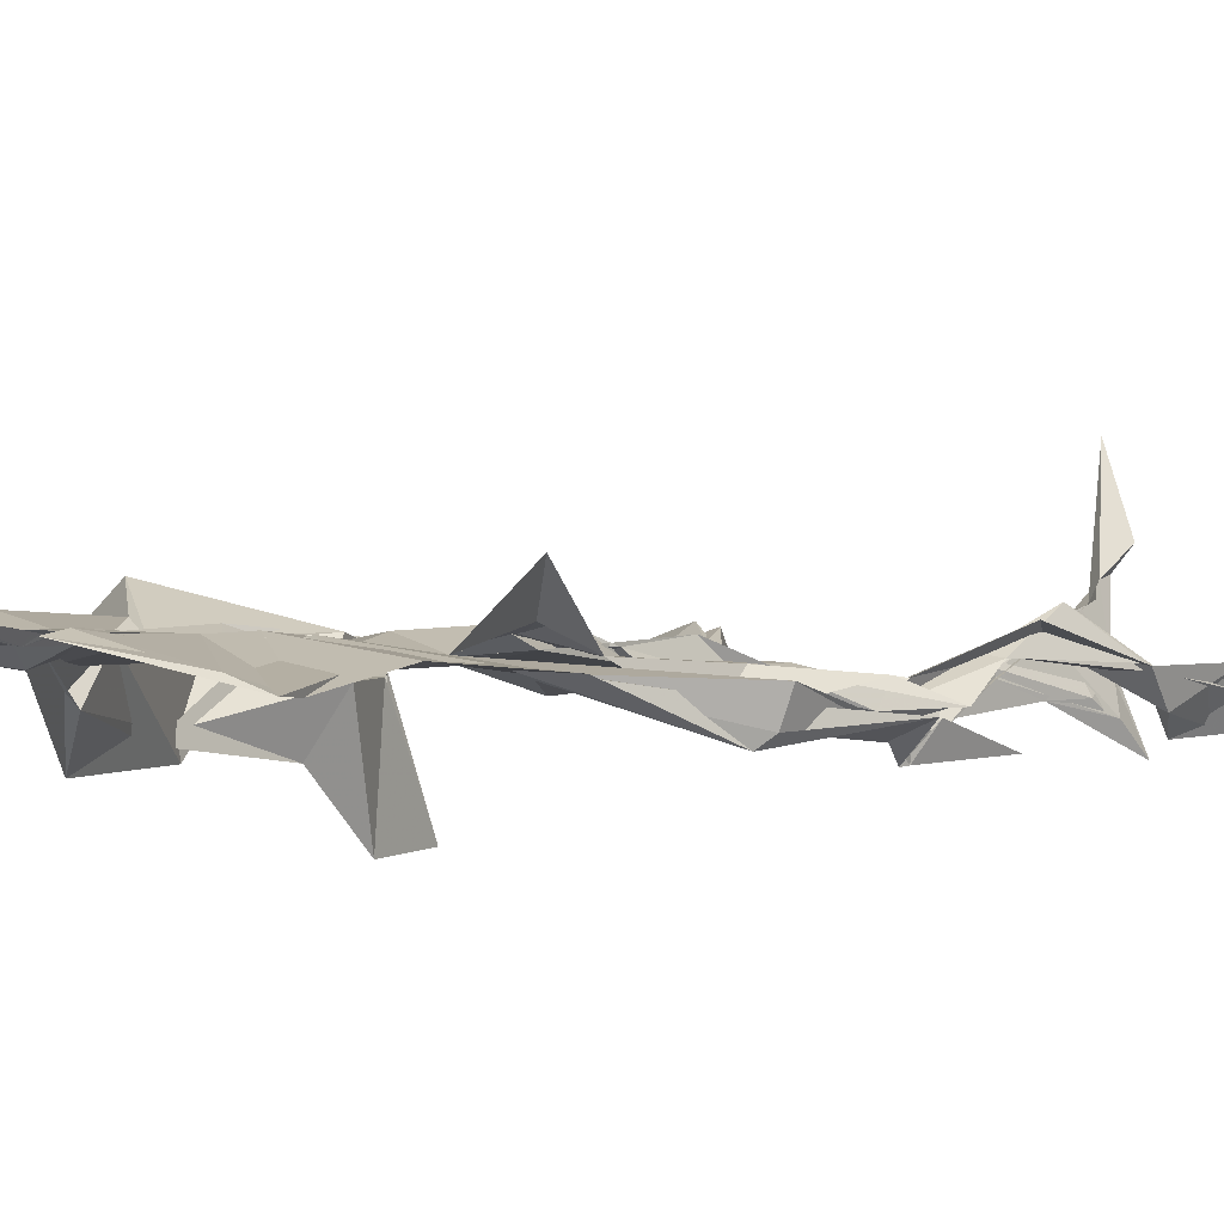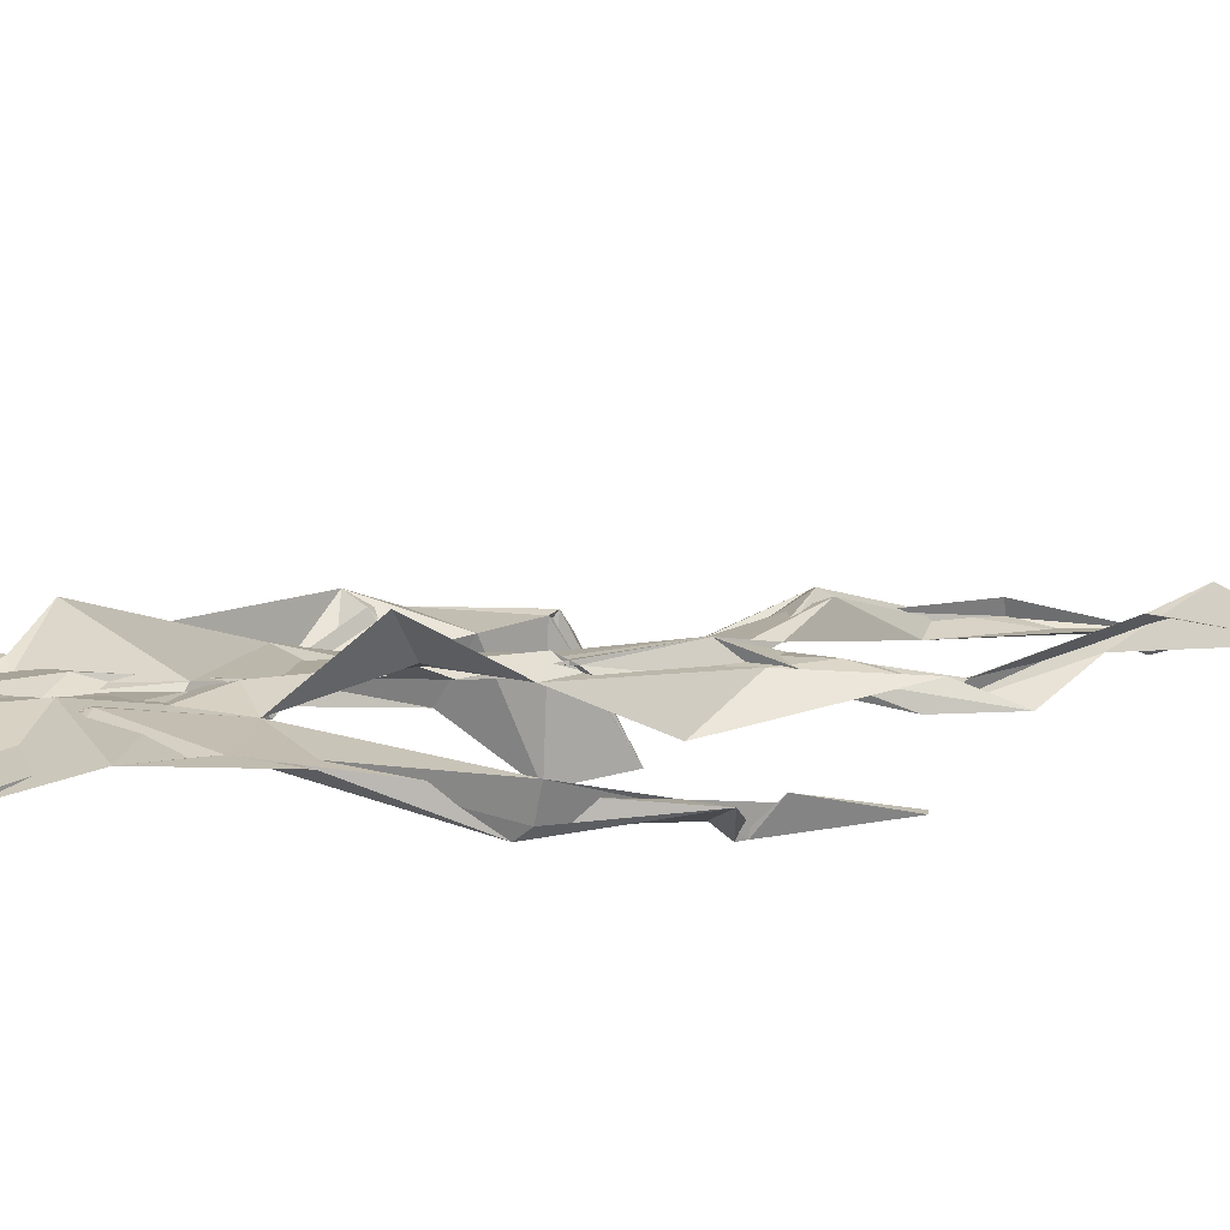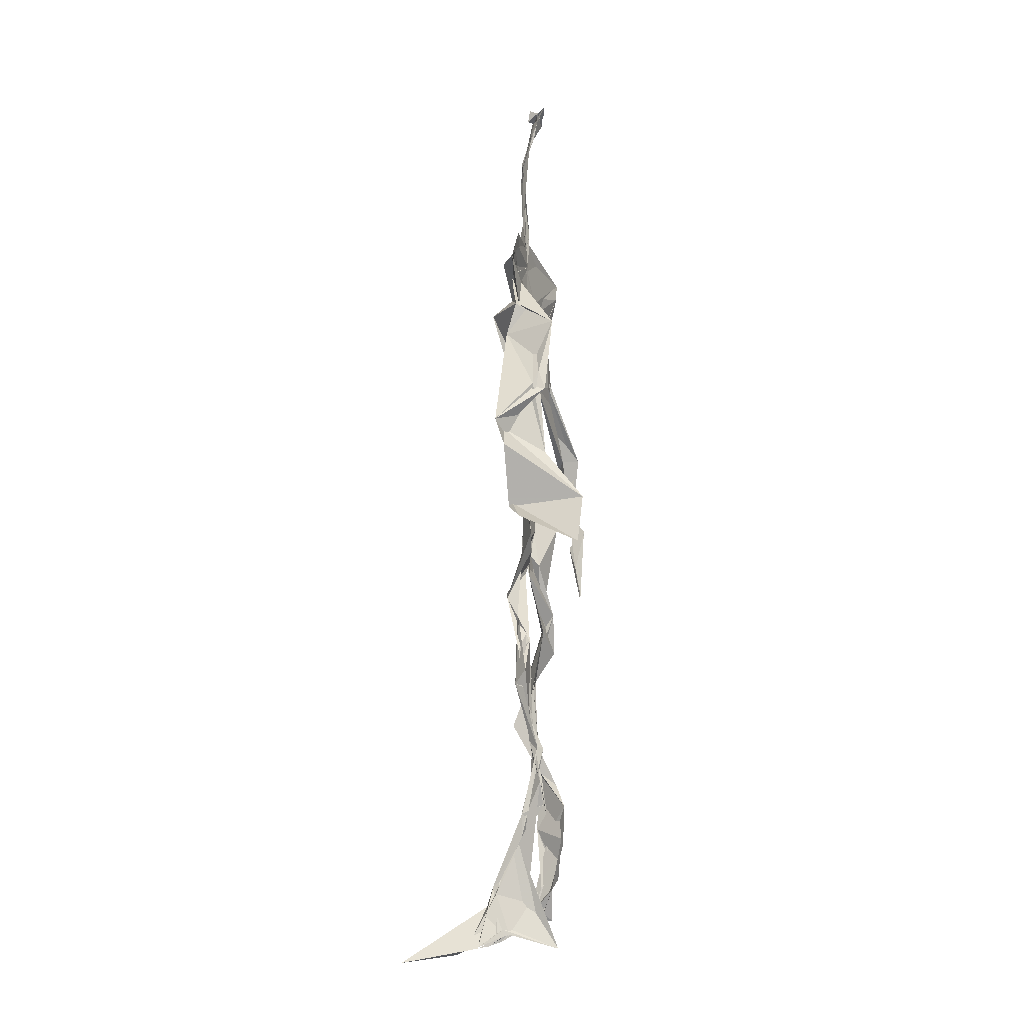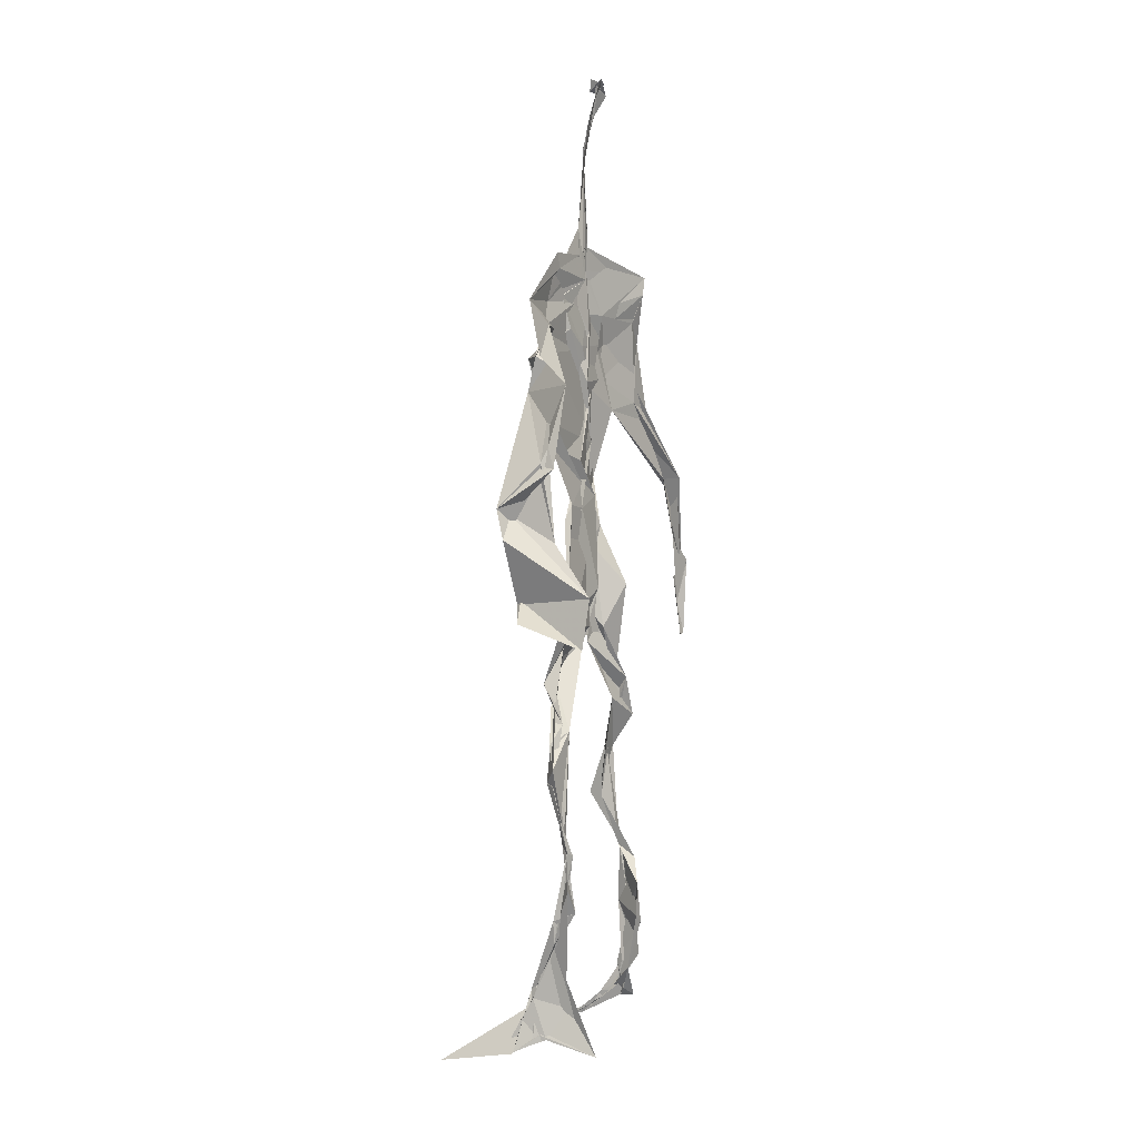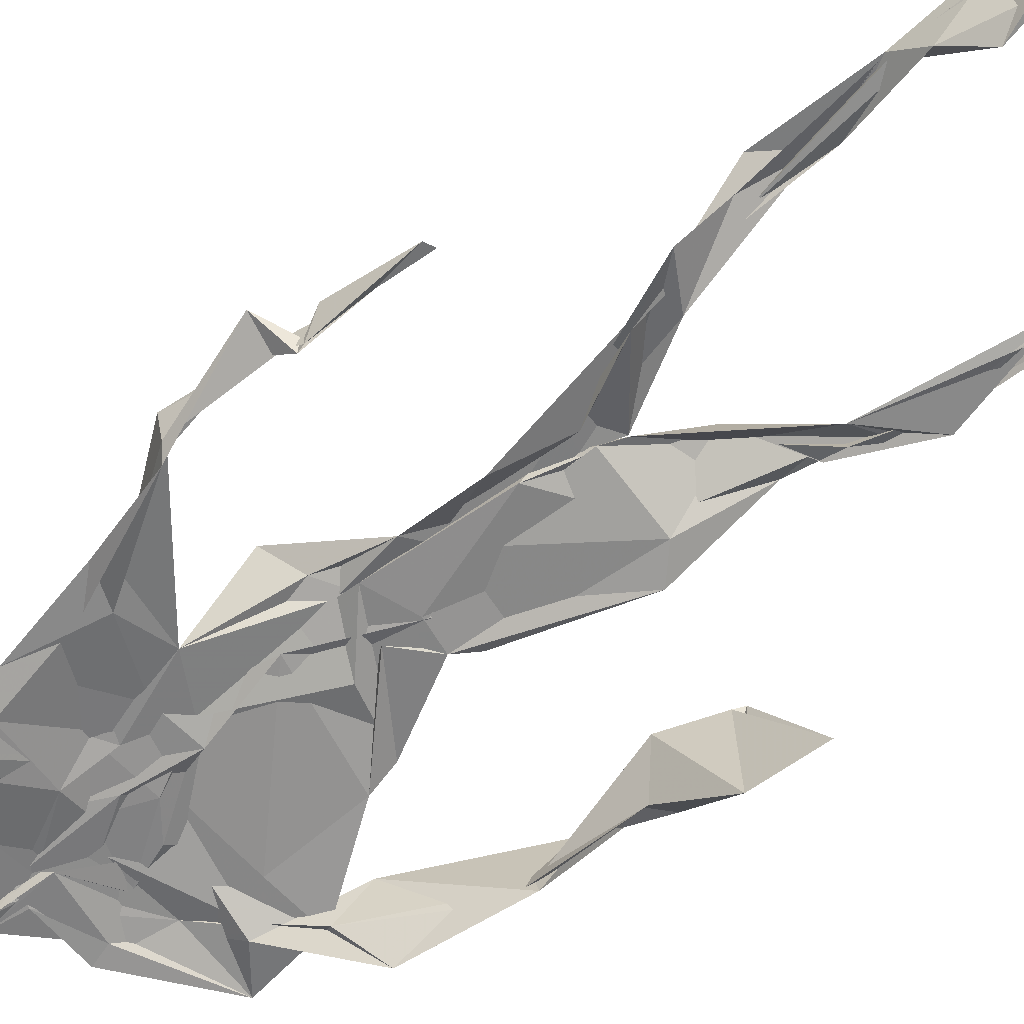
<metadata>
{"format":"obj","ext":"obj","renderer":"f3d","projection":"perspective","resolution":1024,"background":"white","views":[{"elev":-1.9,"azim":-141.8,"up":"+Z"},{"elev":9.7,"azim":-110.9,"up":"+Z"},{"elev":-13.7,"azim":100.0,"up":"+Y"},{"elev":1.7,"azim":118.7,"up":"+Y"},{"elev":-65.4,"azim":-50.9,"up":"+Z"}]}
</metadata>
<code>
v 0.4397 0.233 0.4673
v 0.5538 0.3594 0.4763
v 0.481 0.5062 0.4866
v 0.5039 0.7539 0.4845
v 0.4158 0.6834 0.4777
v 0.3803 0.4251 0.4515
v 0.5717 0.2246 0.4616
v 0.5697 0.3083 0.4767
v 0.543 0.7374 0.4849
v 0.5217 0.3972 0.4968
v 0.4684 0.4736 0.461
v 0.4418 0.3588 0.4682
v 0.4905 0.8457 0.4911
v 0.4936 0.7037 0.4862
v 0.4853 0.4704 0.4791
v 0.5643 0.08287 0.5181
v 0.5905 0.6327 0.4881
v 0.4226 0.7401 0.4665
v 0.4354 0.2512 0.4842
v 0.4819 0.4368 0.4761
v 0.5515 0.1456 0.4739
v 0.6173 0.5105 0.4483
v 0.4369 0.2533 0.4852
v 0.4955 0.8705 0.4779
v 0.4976 0.8702 0.4811
v 0.5541 0.09399 0.4918
v 0.5867 0.6522 0.4649
v 0.4347 0.1882 0.4755
v 0.5565 0.1285 0.5032
v 0.4454 0.3313 0.4857
v 0.5566 0.6073 0.4817
v 0.5113 0.5646 0.4873
v 0.5519 0.3712 0.4852
v 0.4522 0.5807 0.5145
v 0.4815 0.6226 0.4892
v 0.5024 0.7317 0.4829
v 0.5611 0.2611 0.4727
v 0.5105 0.5357 0.4822
v 0.3763 0.5604 0.4572
v 0.431 0.1337 0.4796
v 0.4486 0.2891 0.5068
v 0.5449 0.3535 0.4748
v 0.5008 0.7657 0.4815
v 0.5674 0.2556 0.4647
v 0.4932 0.8411 0.4894
v 0.4268 0.7247 0.4664
v 0.4742 0.5236 0.4831
v 0.5539 0.5902 0.4874
v 0.4344 0.1387 0.4827
v 0.4866 0.8876 0.4713
v 0.555 0.7094 0.4897
v 0.5618 0.08178 0.526
v 0.559 0.6661 0.4836
v 0.5078 0.5387 0.4825
v 0.5563 0.1919 0.4729
v 0.4302 0.1089 0.4832
v 0.5607 0.2047 0.4605
v 0.4325 0.1924 0.4868
v 0.4335 0.1224 0.4804
v 0.4209 0.6459 0.4776
v 0.4346 0.08866 0.5211
v 0.487 0.4564 0.4921
v 0.4361 0.2418 0.4818
v 0.492 0.4451 0.4845
v 0.4693 0.6499 0.485
v 0.4568 0.3837 0.479
v 0.5579 0.08983 0.5028
v 0.4759 0.6725 0.4853
v 0.4548 0.3769 0.4782
v 0.4832 0.8961 0.4803
v 0.4935 0.4377 0.483
v 0.4688 0.375 0.4744
v 0.4325 0.1458 0.4668
v 0.5758 0.688 0.477
v 0.5555 0.4524 0.4718
v 0.4748 0.7038 0.4812
v 0.4581 0.3925 0.4664
v 0.3835 0.5648 0.4671
v 0.3721 0.4771 0.4626
v 0.5662 0.08213 0.5174
v 0.5674 0.7103 0.4954
v 0.4281 0.1082 0.4741
v 0.3773 0.4883 0.4472
v 0.5332 0.6862 0.4929
v 0.5531 0.1352 0.5065
v 0.5582 0.2586 0.471
v 0.4809 0.5494 0.4847
v 0.4821 0.5636 0.4903
v 0.4531 0.2122 0.4577
v 0.4368 0.1928 0.4753
v 0.4857 0.6401 0.4857
v 0.5055 0.8989 0.466
v 0.502 0.7403 0.4874
v 0.3827 0.5652 0.4513
v 0.5729 0.6854 0.4852
v 0.4979 0.4249 0.4831
v 0.5134 0.5787 0.4812
v 0.4316 0.7002 0.4743
v 0.4391 0.08287 0.5419
v 0.5012 0.8628 0.4809
v 0.5001 0.5046 0.485
v 0.4022 0.6225 0.4747
v 0.5597 0.2845 0.4705
v 0.498 0.6457 0.4831
v 0.4357 0.09962 0.5099
v 0.4347 0.1146 0.4806
v 0.5066 0.6725 0.4909
v 0.4978 0.7481 0.4875
v 0.4976 0.8948 0.467
v 0.4924 0.8975 0.4755
v 0.4878 0.5138 0.491
v 0.4644 0.6798 0.4856
v 0.6086 0.6364 0.4431
v 0.5431 0.08209 0.4506
v 0.4682 0.5662 0.4933
v 0.5076 0.5597 0.4829
v 0.5671 0.3425 0.4814
v 0.5557 0.09804 0.4973
v 0.5569 0.1763 0.483
v 0.4953 0.7478 0.4863
v 0.3706 0.5593 0.4732
v 0.5916 0.6611 0.4762
v 0.4402 0.1772 0.461
v 0.4435 0.2438 0.4813
v 0.5007 0.8911 0.4724
v 0.4899 0.8267 0.4918
v 0.4544 0.3353 0.4876
v 0.5096 0.7518 0.4847
v 0.4775 0.4408 0.4822
v 0.5531 0.07673 0.5389
v 0.4998 0.4256 0.4862
v 0.485 0.8926 0.4766
v 0.5556 0.3726 0.4831
v 0.532 0.7157 0.4888
v 0.5993 0.7066 0.4815
v 0.4566 0.2875 0.4912
v 0.5662 0.1973 0.4784
v 0.5573 0.6626 0.507
v 0.6219 0.4674 0.4147
v 0.3569 0.5008 0.4625
v 0.5096 0.7131 0.4877
v 0.6238 0.5327 0.4851
v 0.5306 0.4003 0.4988
v 0.5431 0.1039 0.4673
v 0.6424 0.5133 0.4813
v 0.4447 0.1355 0.4712
v 0.4307 0.1507 0.4759
v 0.549 0.1181 0.5127
v 0.6439 0.4473 0.4677
v 0.5734 0.07006 0.5834
v 0.4375 0.08455 0.5323
v 0.6376 0.5379 0.49
v 0.6178 0.5867 0.4542
v 0.6209 0.4613 0.4806
v 0.499 0.7606 0.4848
v 0.4858 0.5947 0.4858
v 0.3724 0.5133 0.4631
v 0.4929 0.6872 0.4842
v 0.4565 0.6234 0.4813
v 0.4938 0.8907 0.4765
v 0.3785 0.4927 0.4466
v 0.4483 0.1825 0.4613
v 0.4315 0.1363 0.4886
v 0.5945 0.661 0.4787
v 0.4532 0.2971 0.493
v 0.3746 0.4276 0.4513
v 0.485 0.7059 0.4864
v 0.433 0.1161 0.4913
v 0.4382 0.3202 0.4994
v 0.4933 0.5083 0.4832
v 0.4419 0.7427 0.4736
v 0.5674 0.2533 0.4593
v 0.5661 0.3118 0.4845
v 0.5561 0.174 0.4865
v 0.4966 0.8404 0.4886
v 0.4872 0.6377 0.4887
v 0.5549 0.3924 0.4937
v 0.5535 0.1438 0.5012
v 0.527 0.5412 0.4819
v 0.3794 0.4548 0.4556
v 0.6049 0.4983 0.4766
v 0.6265 0.4269 0.4188
v 0.3761 0.4895 0.4539
v 0.435 0.1109 0.5014
v 0.5613 0.09062 0.5238
v 0.5469 0.7502 0.4847
v 0.5748 0.3238 0.474
v 0.6176 0.4668 0.479
v 0.5453 0.1208 0.4753
v 0.4658 0.6756 0.4866
v 0.5628 0.1766 0.4795
v 0.6201 0.5692 0.448
v 0.5336 0.4397 0.4835
v 0.6214 0.5743 0.4589
v 0.536 0.5292 0.4836
v 0.4312 0.1107 0.4912
v 0.4918 0.8917 0.484
v 0.5222 0.6893 0.4858
v 0.4797 0.4124 0.4831
v 0.5023 0.895 0.4728
v 0.5403 0.4377 0.4743
v 0.4297 0.1074 0.4862
v 0.4943 0.9022 0.4819
v 0.4259 0.631 0.4754
v 0.5043 0.6755 0.4846
v 0.5633 0.2479 0.4668
v 0.5071 0.7749 0.487
v 0.4803 0.6841 0.4879
v 0.4996 0.7391 0.4876
f 23 165 30
f 135 74 122
f 174 29 55
f 6 166 180
f 97 87 48
f 108 43 155
f 32 116 195
f 151 61 184
f 128 51 120
f 27 95 122
f 119 144 21
f 133 187 173
f 49 196 73
f 156 53 31
f 101 88 47
f 48 176 97
f 31 48 116
f 112 205 14
f 1 19 58
f 97 91 88
f 153 22 194
f 59 61 40
f 64 129 199
f 69 169 136
f 128 120 207
f 17 194 152
f 17 113 74
f 190 159 68
f 90 23 28
f 180 166 83
f 81 84 74
f 80 148 150
f 179 75 195
f 160 109 203
f 11 129 47
f 127 136 124
f 107 95 53
f 99 151 105
f 191 172 55
f 25 207 45
f 149 182 154
f 35 115 159
f 94 78 60
f 118 52 26
f 68 159 91
f 22 142 139
f 14 205 134
f 38 32 3
f 53 156 107
f 100 160 70
f 208 46 167
f 201 170 195
f 110 126 25
f 173 8 33
f 39 121 183
f 85 67 178
f 39 183 140
f 3 170 62
f 39 204 121
f 131 10 15
f 117 8 103
f 142 22 153
f 181 188 145
f 169 165 19
f 140 161 157
f 155 13 45
f 99 105 61
f 195 116 179
f 57 178 119
f 177 193 33
f 83 79 161
f 160 203 70
f 97 88 87
f 118 67 16
f 171 93 167
f 12 77 30
f 178 67 144
f 62 71 131
f 62 20 3
f 166 79 83
f 208 104 65
f 39 94 204
f 207 120 4
f 21 7 119
f 171 46 18
f 47 88 34
f 94 140 78
f 44 57 37
f 147 90 40
f 121 159 78
f 93 4 120
f 134 84 36
f 43 175 13
f 119 7 57
f 11 66 129
f 55 29 148
f 189 21 114
f 12 30 72
f 125 50 132
f 20 66 11
f 54 48 87
f 89 124 1
f 155 45 4
f 195 75 201
f 109 92 197
f 137 85 57
f 105 151 196
f 120 158 167
f 155 43 13
f 44 8 173
f 145 152 181
f 205 176 198
f 26 114 118
f 154 182 139
f 66 77 12
f 187 10 42
f 203 197 70
f 26 185 29
f 96 69 77
f 186 128 9
f 70 200 24
f 1 124 136
f 175 100 70
f 152 192 17
f 80 16 85
f 200 50 24
f 56 184 61
f 161 79 180
f 89 1 162
f 37 57 7
f 81 135 9
f 131 42 10
f 47 129 101
f 80 85 148
f 46 5 98
f 49 73 58
f 8 37 103
f 46 98 18
f 201 177 143
f 202 59 163
f 163 59 40
f 69 96 72
f 78 140 157
f 17 74 164
f 162 146 123
f 185 150 148
f 181 152 194
f 197 200 70
f 169 72 165
f 158 107 104
f 111 3 11
f 187 42 86
f 68 76 190
f 53 164 31
f 69 136 127
f 152 145 142
f 23 63 28
f 163 40 28
f 29 174 189
f 116 32 31
f 190 98 60
f 98 76 18
f 24 125 13
f 25 92 110
f 58 162 1
f 49 58 147
f 66 20 77
f 197 203 109
f 166 6 79
f 142 145 139
f 43 36 126
f 132 50 92
f 74 113 122
f 204 65 159
f 83 183 157
f 175 43 126
f 4 45 207
f 65 204 5
f 141 158 120
f 10 187 133
f 159 88 91
f 174 21 189
f 108 18 76
f 209 76 14
f 94 102 204
f 106 82 202
f 193 10 33
f 105 147 40
f 194 22 181
f 200 197 50
f 3 32 170
f 196 147 105
f 62 15 87
f 147 58 90
f 83 157 180
f 68 91 112
f 160 100 126
f 180 79 6
f 89 162 123
f 137 57 44
f 101 62 87
f 75 179 193
f 155 93 171
f 36 84 81
f 134 209 14
f 199 12 72
f 41 63 23
f 109 160 110
f 82 146 168
f 192 142 153
f 114 144 118
f 46 171 167
f 16 150 52
f 61 151 99
f 38 111 115
f 135 81 74
f 121 204 159
f 73 146 162
f 55 172 86
f 136 169 19
f 73 162 58
f 45 132 25
f 164 27 17
f 112 91 205
f 35 104 156
f 77 62 96
f 170 32 195
f 176 205 91
f 201 71 170
f 117 2 8
f 51 128 186
f 13 175 24
f 16 67 85
f 143 131 71
f 28 40 90
f 29 189 26
f 32 38 156
f 59 56 61
f 138 31 164
f 159 190 60
f 133 173 33
f 167 158 208
f 186 9 135
f 62 101 64
f 152 142 192
f 164 74 84
f 103 86 42
f 121 78 157
f 132 92 25
f 23 30 41
f 13 125 45
f 4 93 155
f 188 181 139
f 169 69 72
f 202 163 106
f 62 170 71
f 89 28 63
f 202 56 59
f 107 141 95
f 189 114 26
f 137 44 191
f 7 21 174
f 46 208 5
f 104 107 156
f 139 182 188
f 64 101 129
f 207 36 9
f 154 145 188
f 43 209 36
f 146 82 106
f 157 183 121
f 123 28 89
f 172 44 173
f 151 184 196
f 63 124 89
f 24 175 70
f 106 163 123
f 54 193 179
f 122 113 27
f 165 72 30
f 138 176 48
f 168 146 73
f 95 51 122
f 35 159 65
f 138 84 198
f 136 19 1
f 84 138 164
f 64 96 62
f 22 139 181
f 172 173 86
f 77 69 127
f 35 156 38
f 55 148 191
f 177 75 193
f 15 10 193
f 65 104 35
f 185 26 52
f 106 123 146
f 93 120 167
f 12 199 129
f 165 23 19
f 88 101 87
f 190 76 98
f 209 108 76
f 117 42 143
f 102 94 60
f 183 161 140
f 48 54 179
f 207 9 128
f 154 139 145
f 90 58 19
f 171 18 155
f 31 138 48
f 105 40 61
f 133 33 10
f 209 134 36
f 164 95 27
f 30 77 127
f 179 116 48
f 193 54 15
f 29 185 148
f 68 112 76
f 100 175 126
f 115 111 47
f 149 154 188
f 47 111 11
f 197 92 50
f 9 36 81
f 192 113 17
f 184 56 168
f 37 8 44
f 156 31 32
f 16 52 118
f 130 52 150
f 201 75 177
f 97 176 91
f 3 111 38
f 120 51 141
f 55 206 174
f 17 27 194
f 2 33 8
f 108 155 18
f 83 161 183
f 143 71 201
f 39 140 94
f 53 95 164
f 30 127 41
f 172 191 44
f 66 12 129
f 168 73 196
f 37 7 103
f 207 25 126
f 113 153 27
f 177 33 2
f 62 131 15
f 174 206 7
f 113 192 153
f 95 141 51
f 122 51 135
f 143 177 2
f 20 62 77
f 20 11 3
f 34 88 159
f 117 103 42
f 34 159 115
f 28 123 163
f 206 86 103
f 102 5 204
f 60 78 159
f 207 126 36
f 206 103 7
f 150 185 130
f 15 54 87
f 148 85 191
f 173 187 86
f 52 130 185
f 119 178 144
f 49 147 196
f 178 57 85
f 144 114 21
f 158 141 107
f 124 63 127
f 196 184 168
f 35 38 115
f 202 82 56
f 2 117 143
f 138 198 176
f 110 160 126
f 132 45 125
f 209 43 108
f 131 143 42
f 208 158 104
f 188 182 149
f 80 150 16
f 186 135 51
f 199 96 64
f 5 60 98
f 41 127 63
f 72 96 199
f 125 24 50
f 90 19 23
f 67 118 144
f 112 14 76
f 109 110 92
f 168 56 82
f 84 134 198
f 206 55 86
f 205 198 134
f 102 60 5
f 137 191 85
f 194 27 153
f 161 180 157
f 47 34 115
f 65 5 208

</code>
